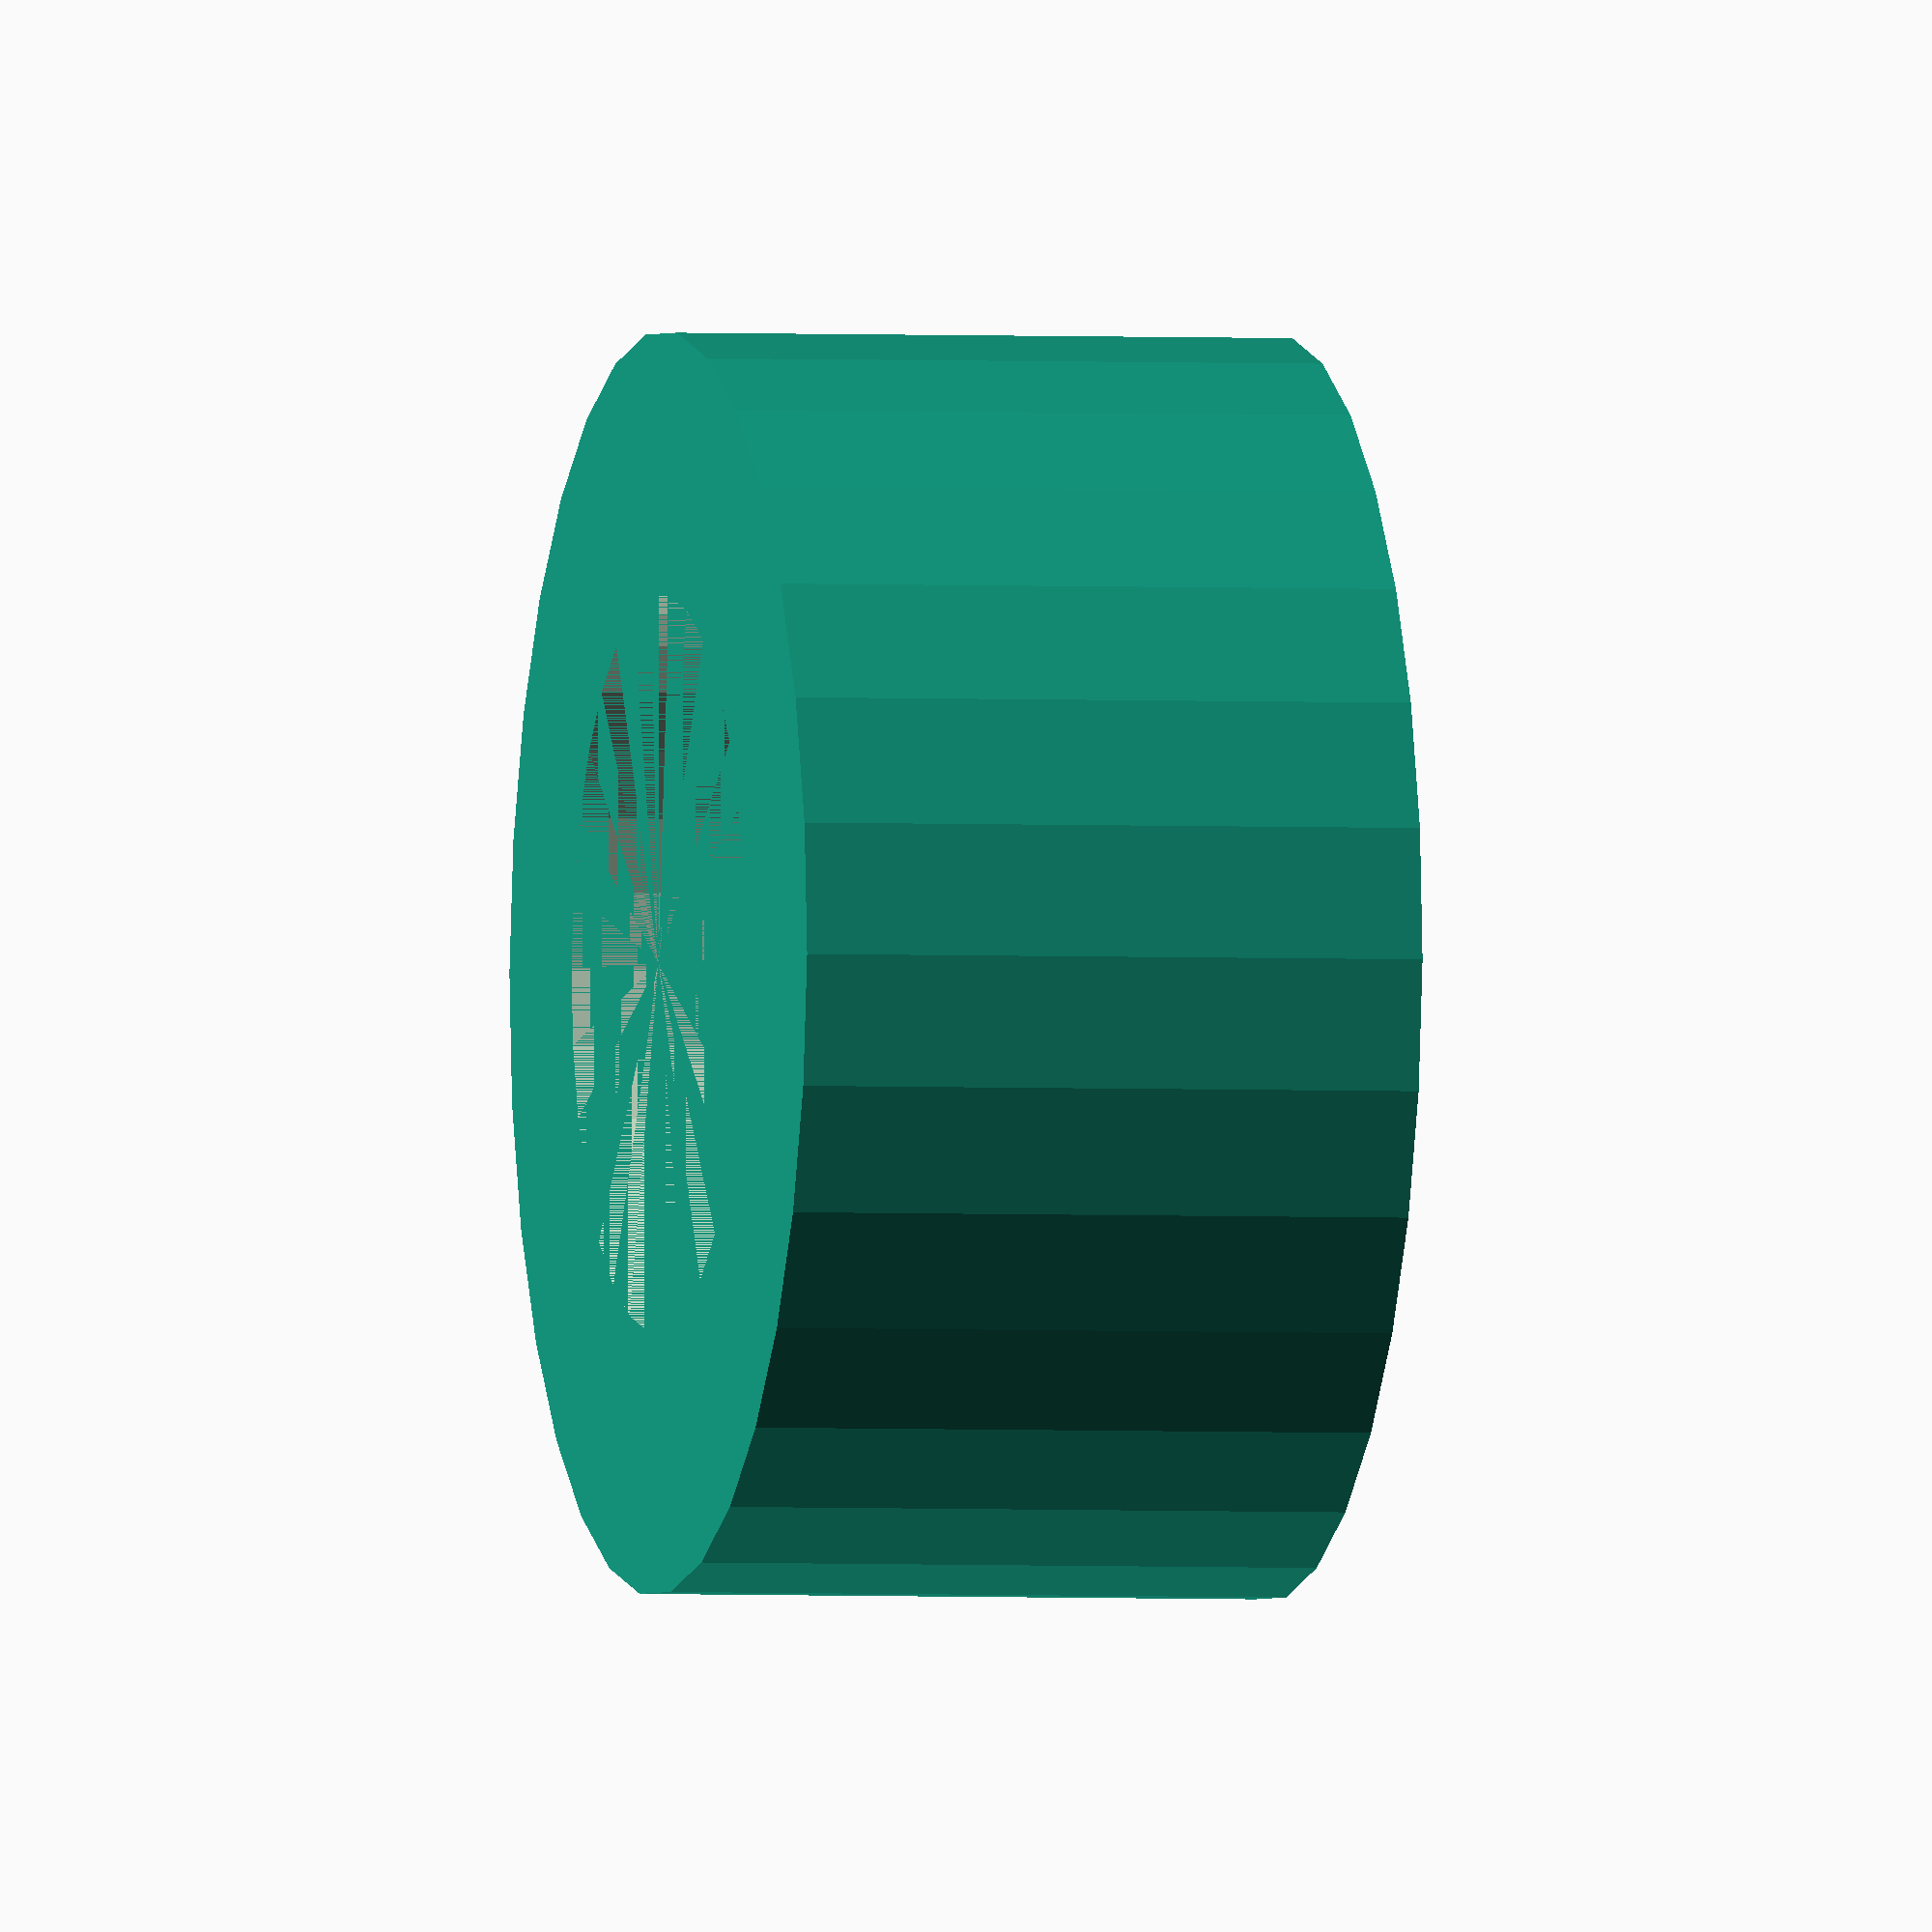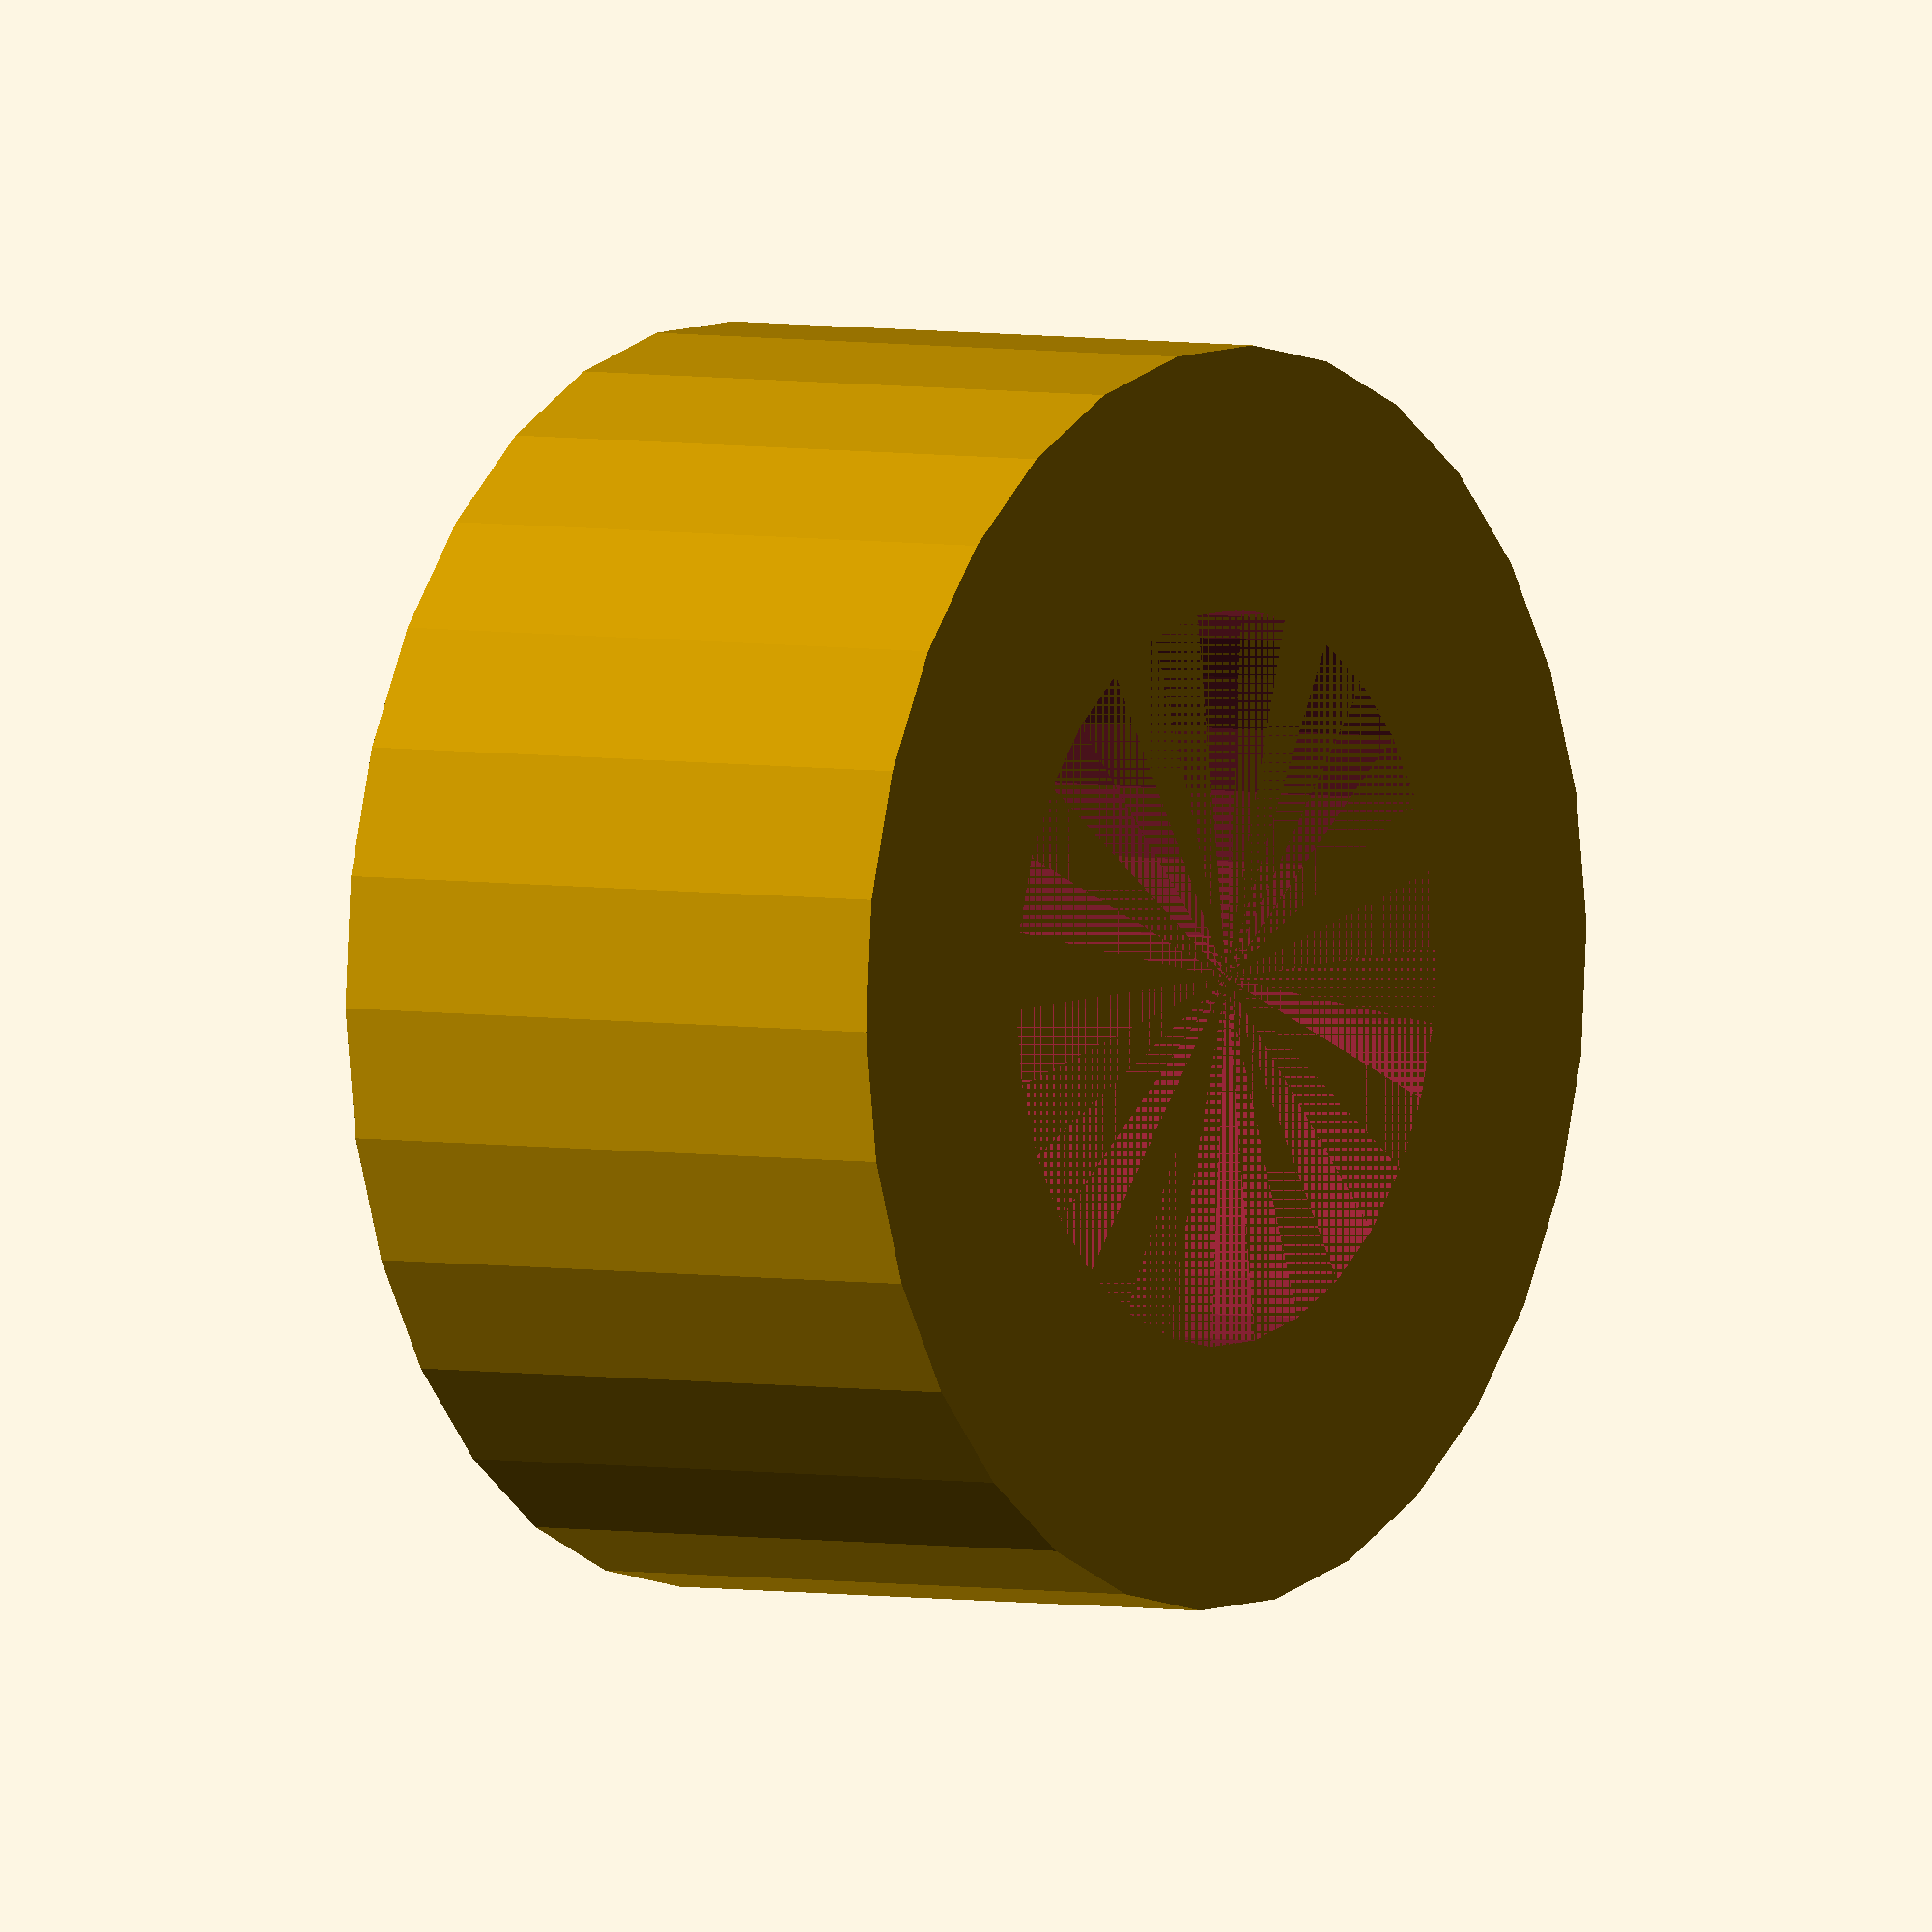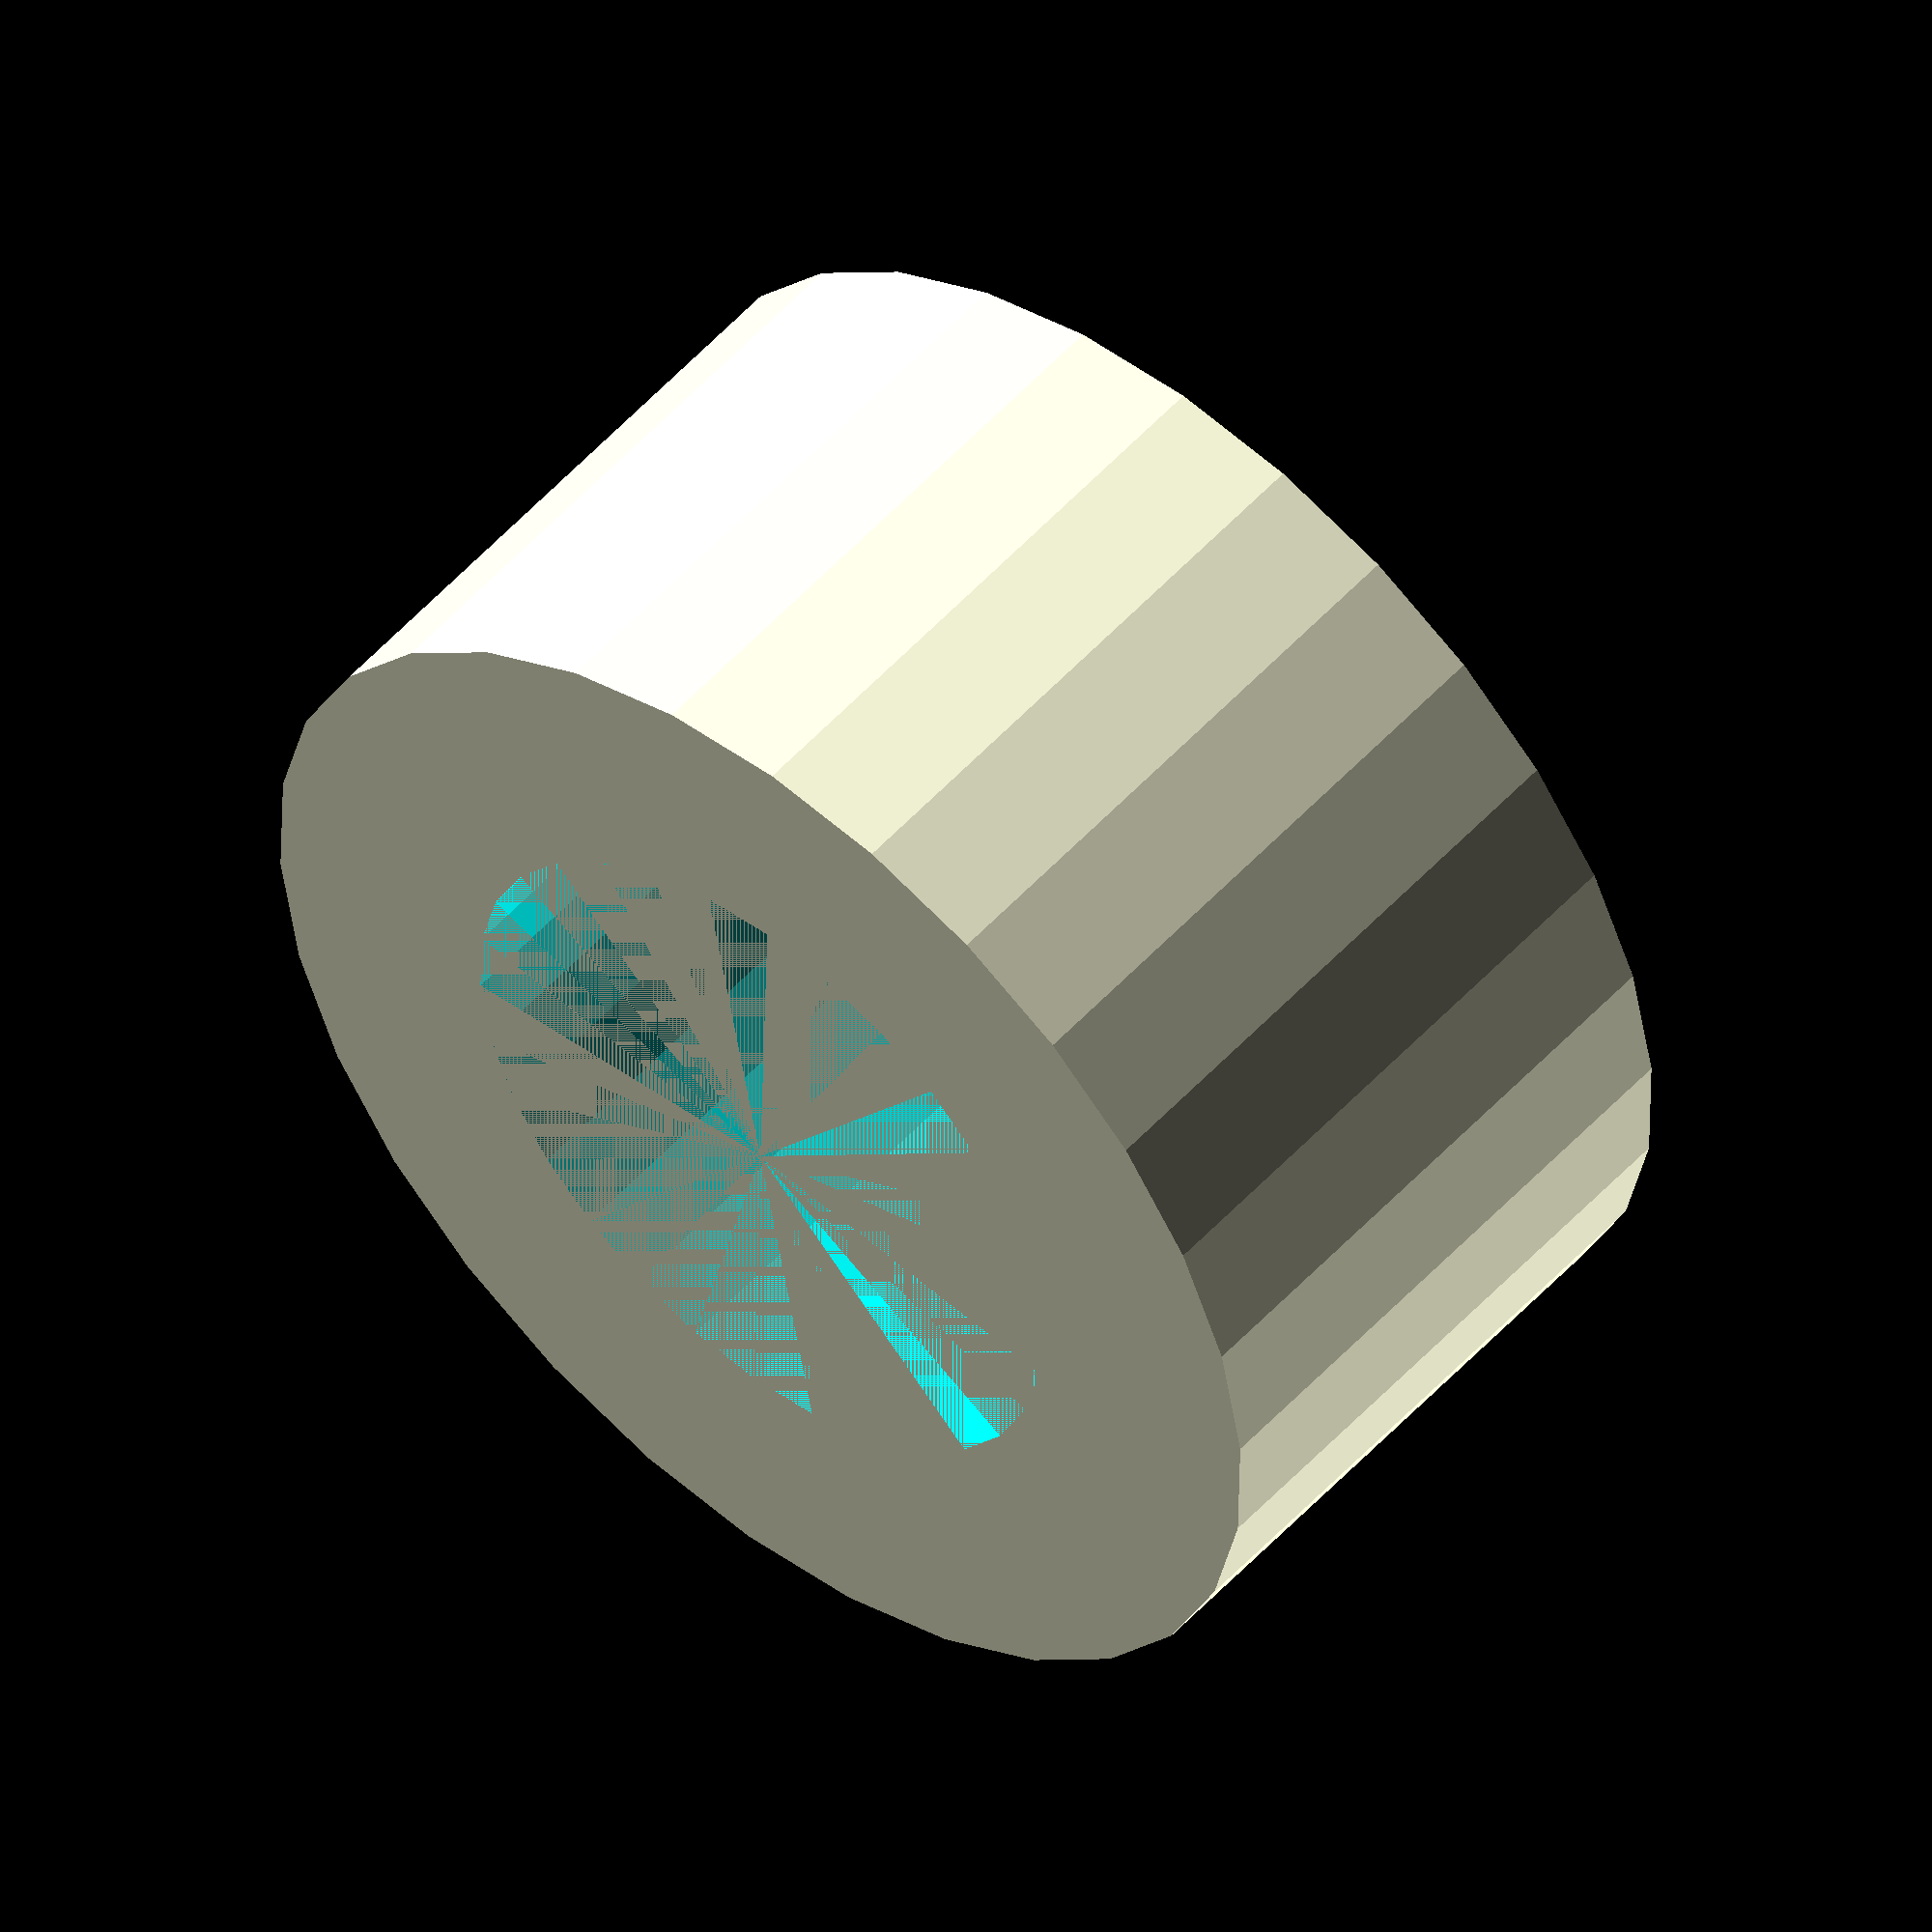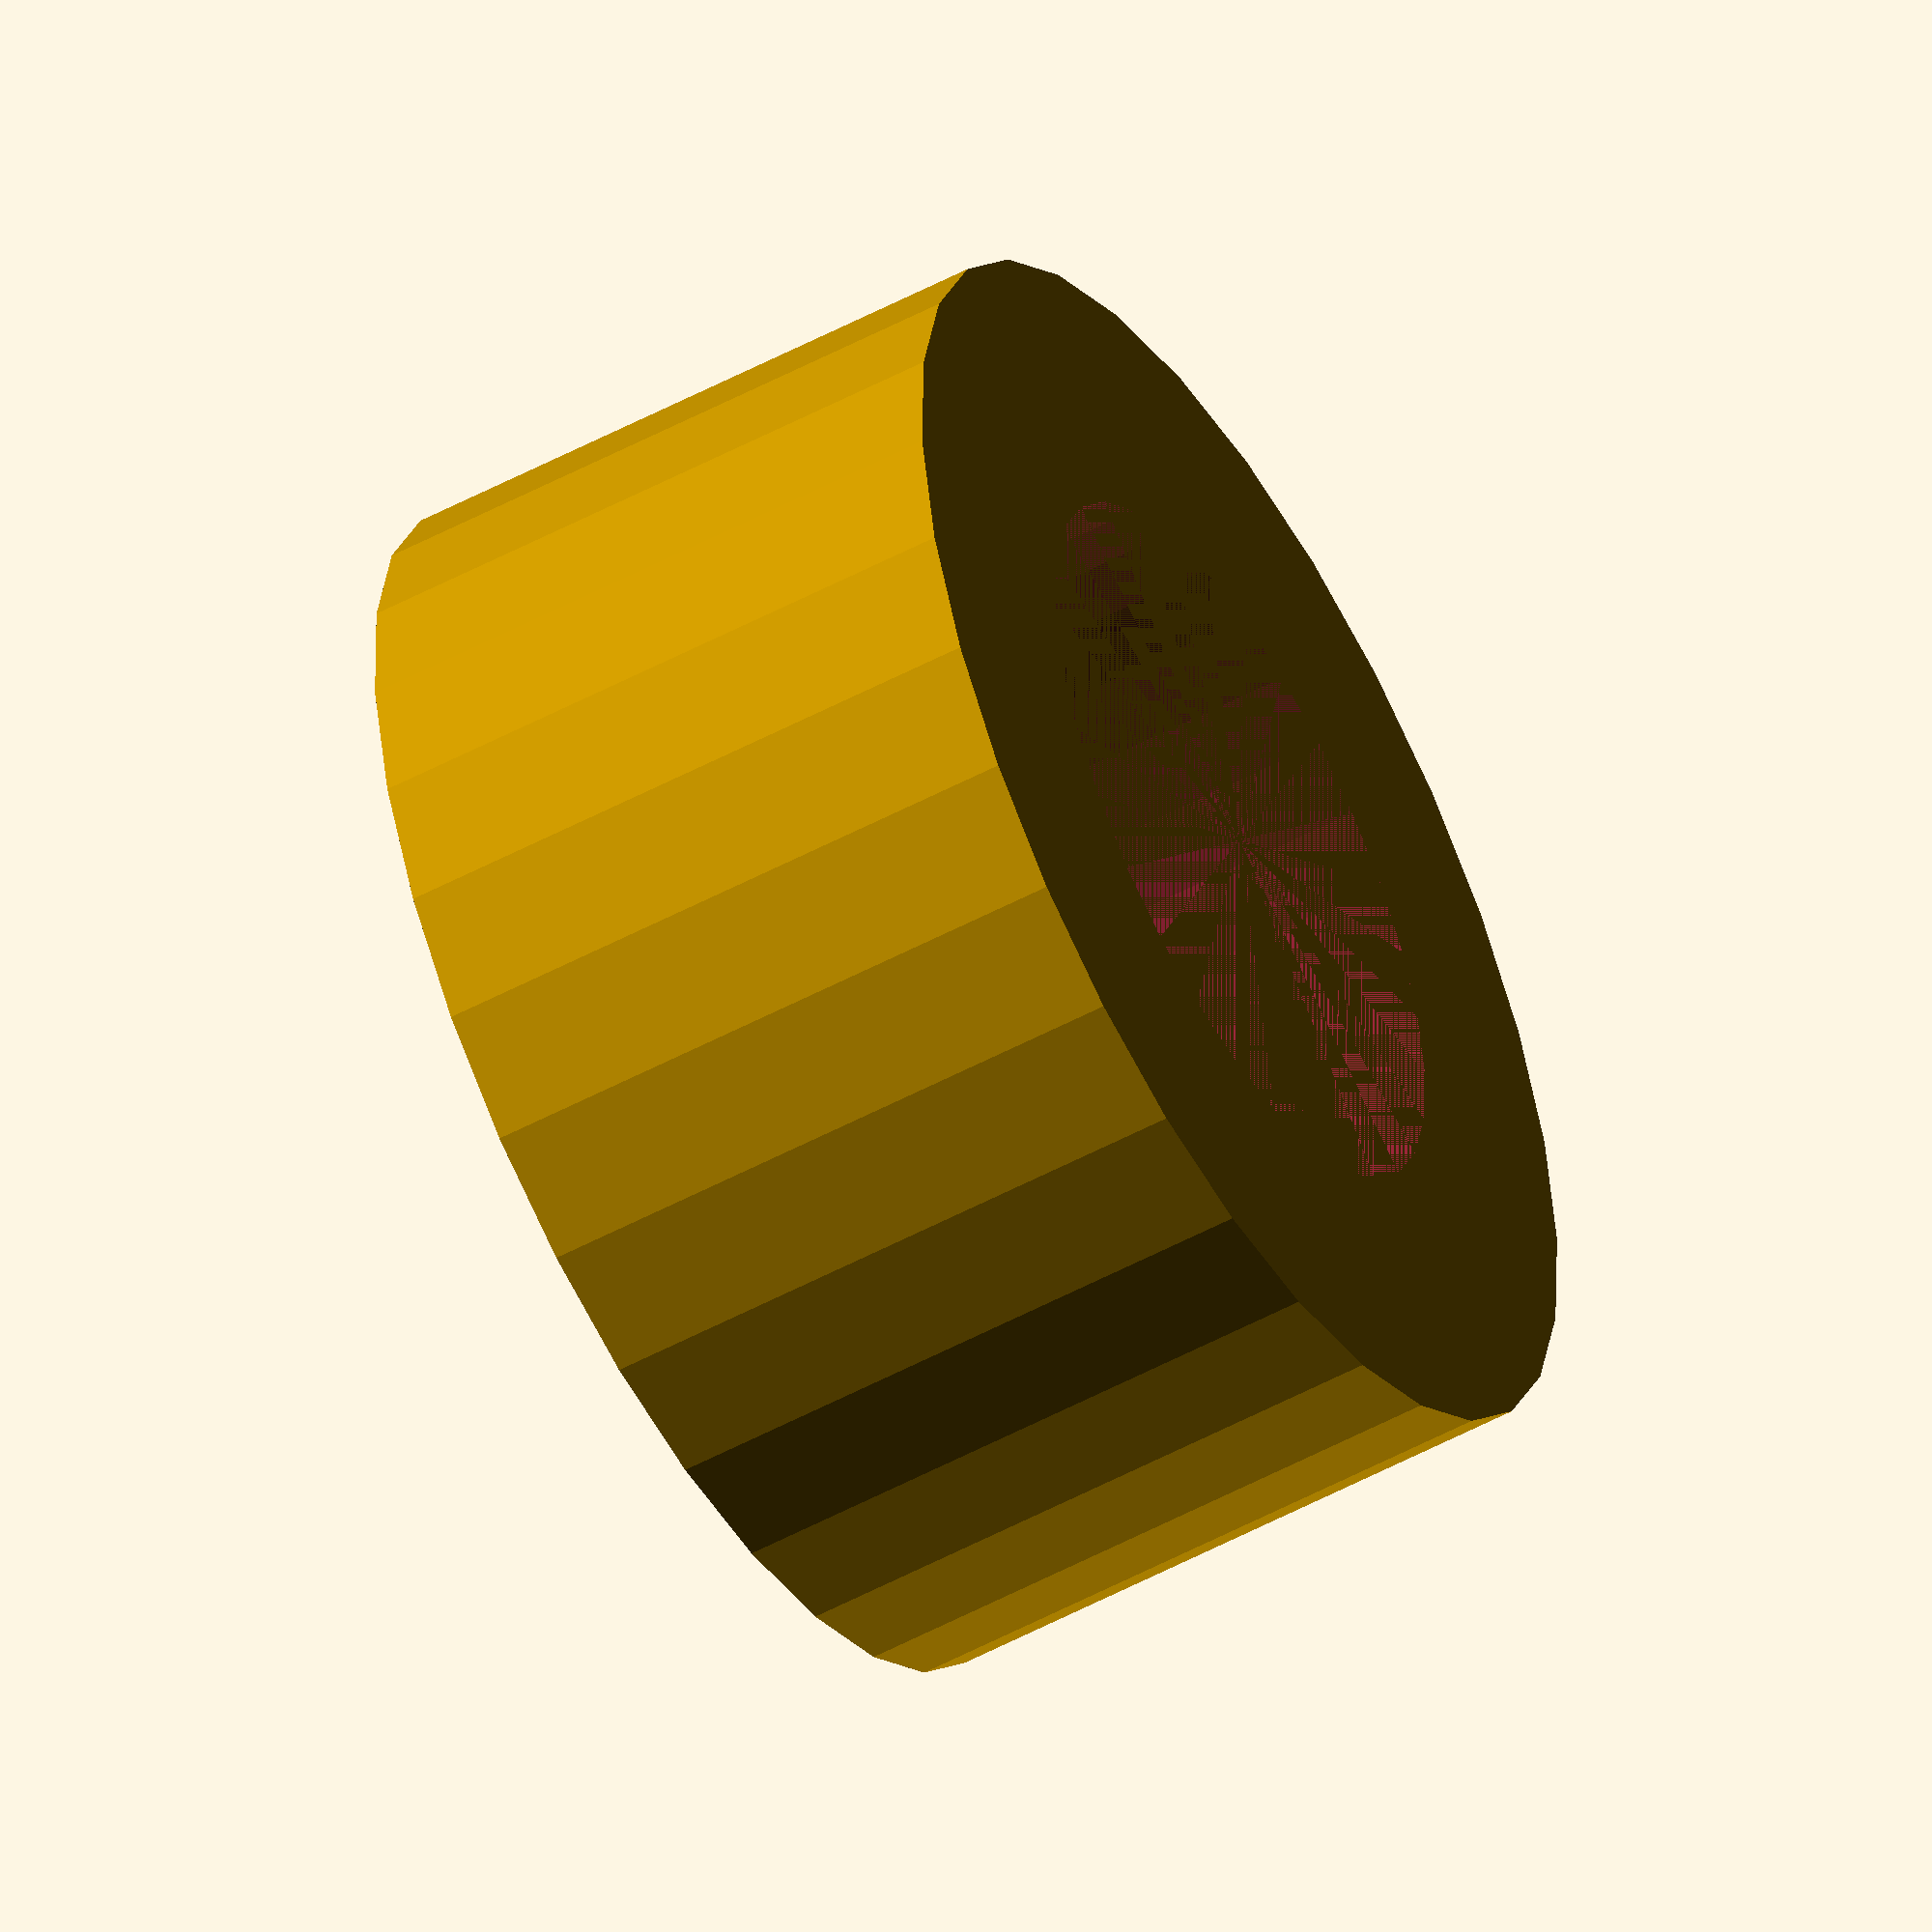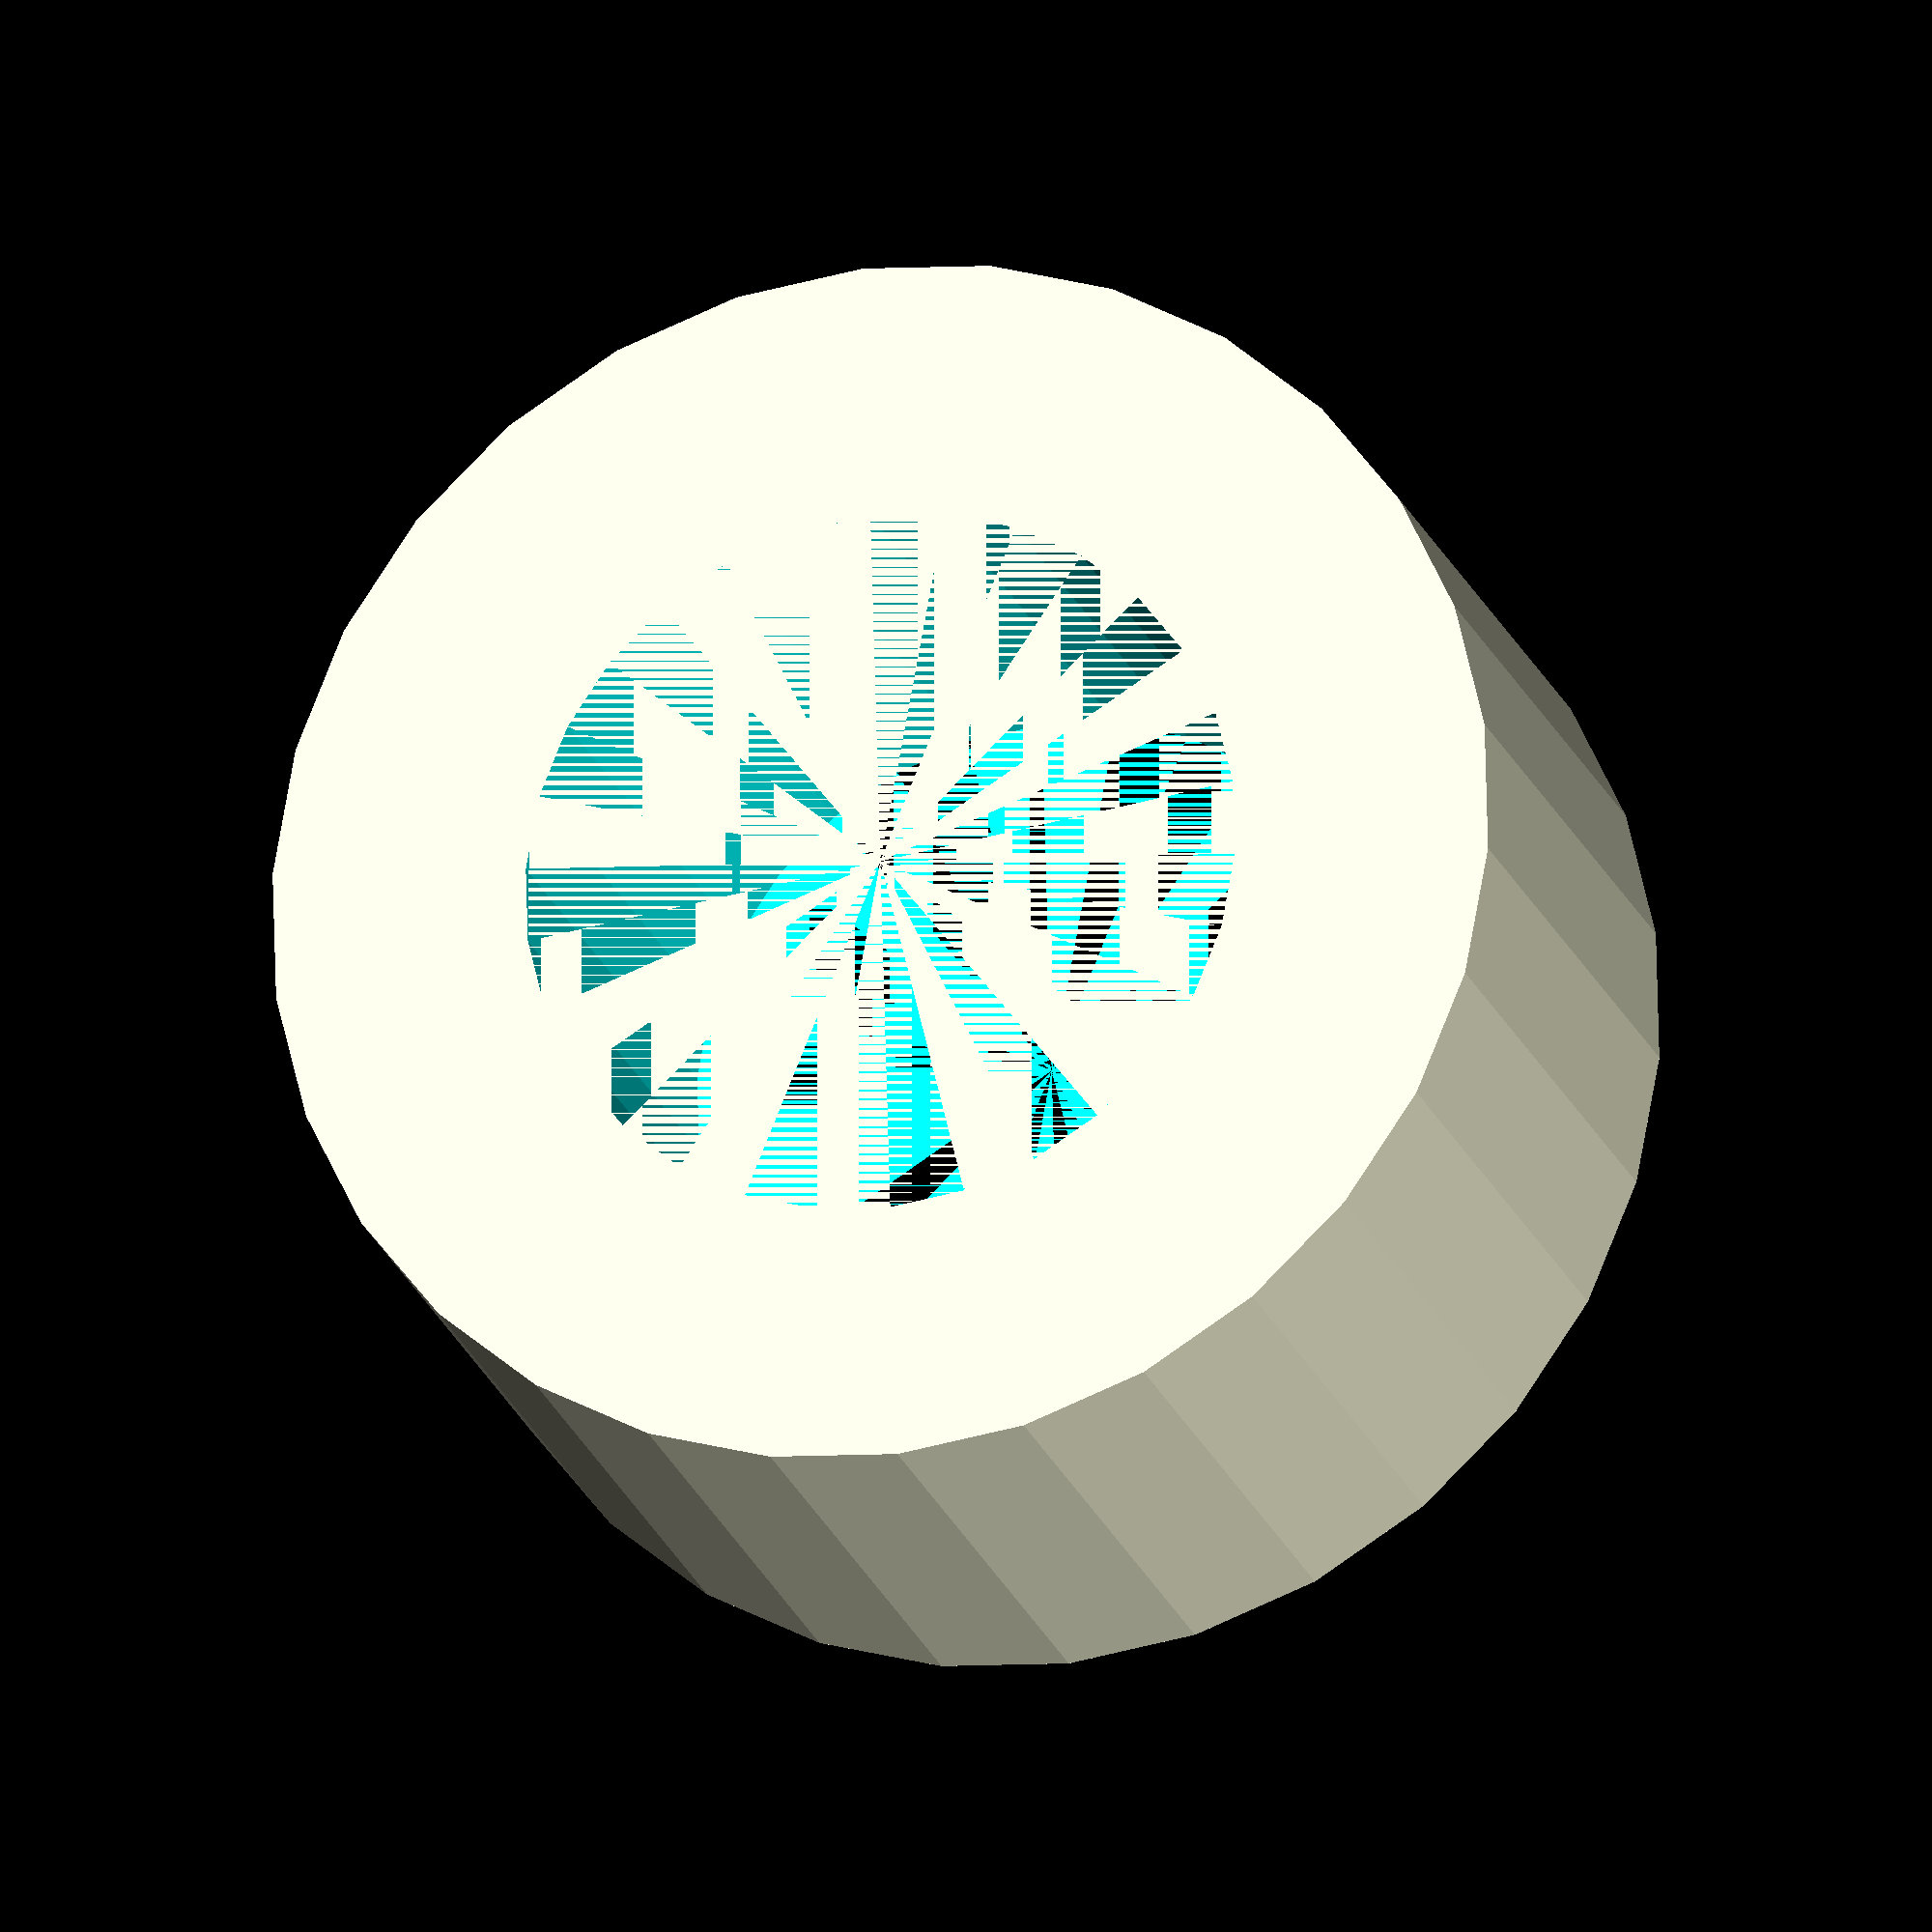
<openscad>
difference(){
    height = 3;
    cylinder(r=3, h=3, center=true, $fs=0.1);
    cylinder(r=1.75, h=3, center=true, $fs=0.1);
}
</openscad>
<views>
elev=2.1 azim=22.8 roll=256.4 proj=o view=wireframe
elev=356.2 azim=70.2 roll=304.7 proj=o view=solid
elev=307.8 azim=40.6 roll=220.5 proj=o view=solid
elev=232.2 azim=268.7 roll=59.8 proj=o view=wireframe
elev=200.1 azim=43.6 roll=344.3 proj=o view=solid
</views>
